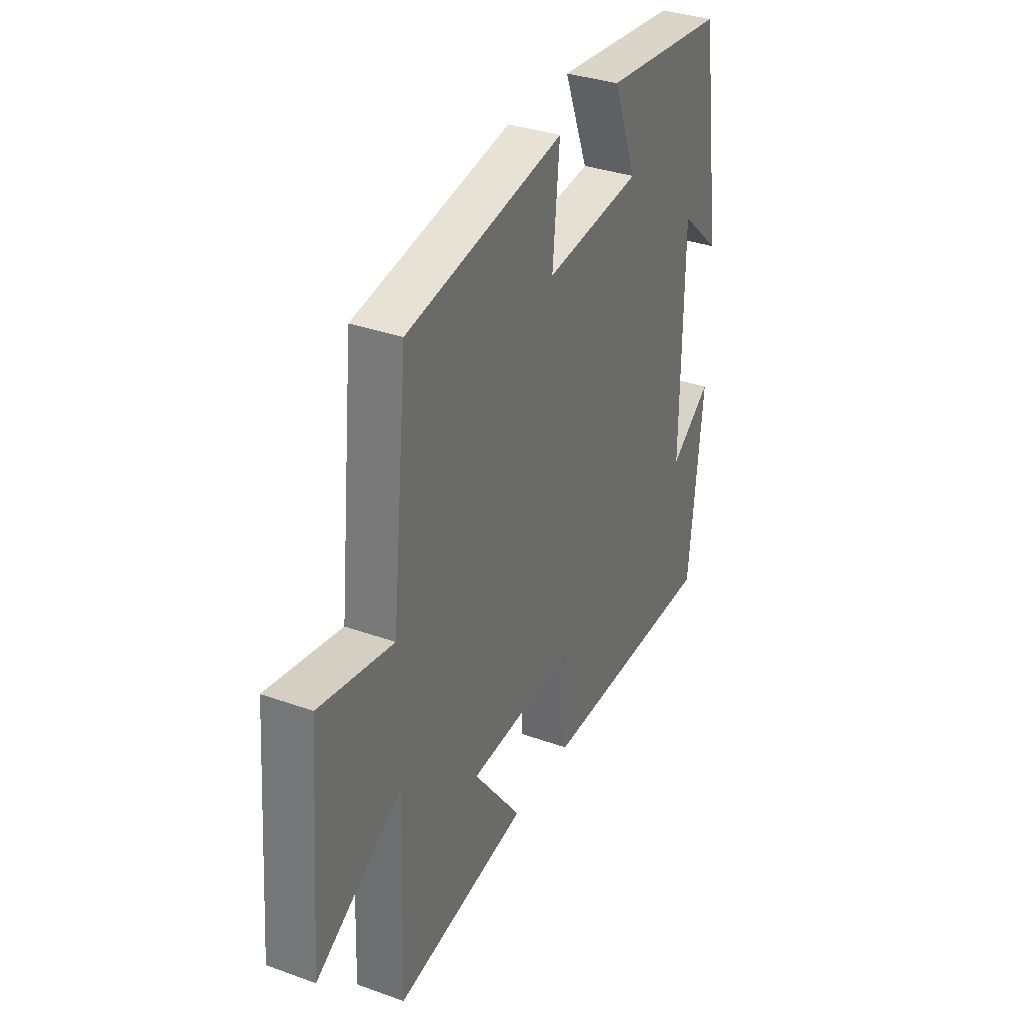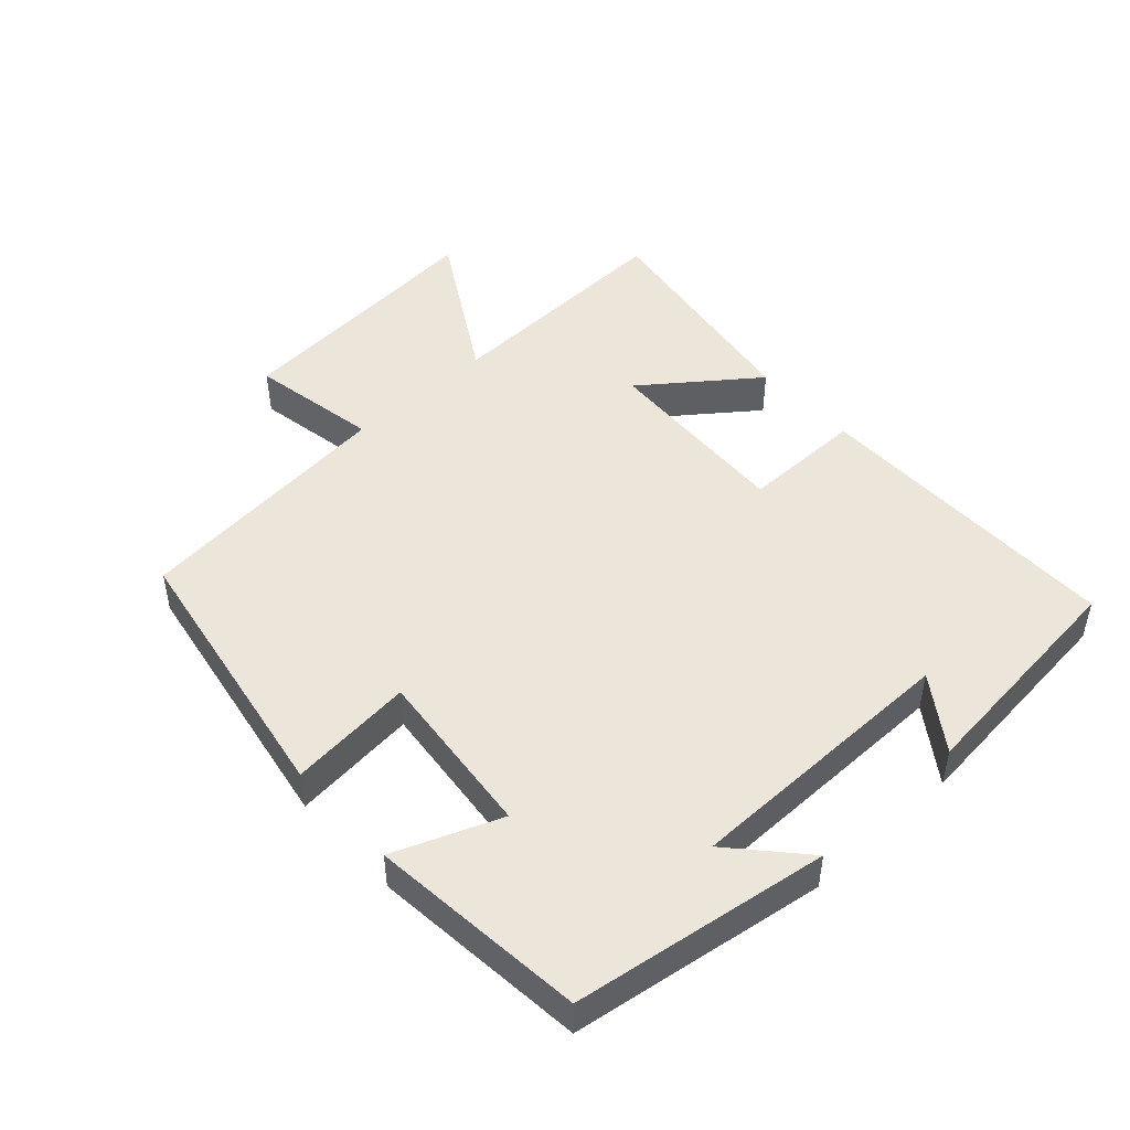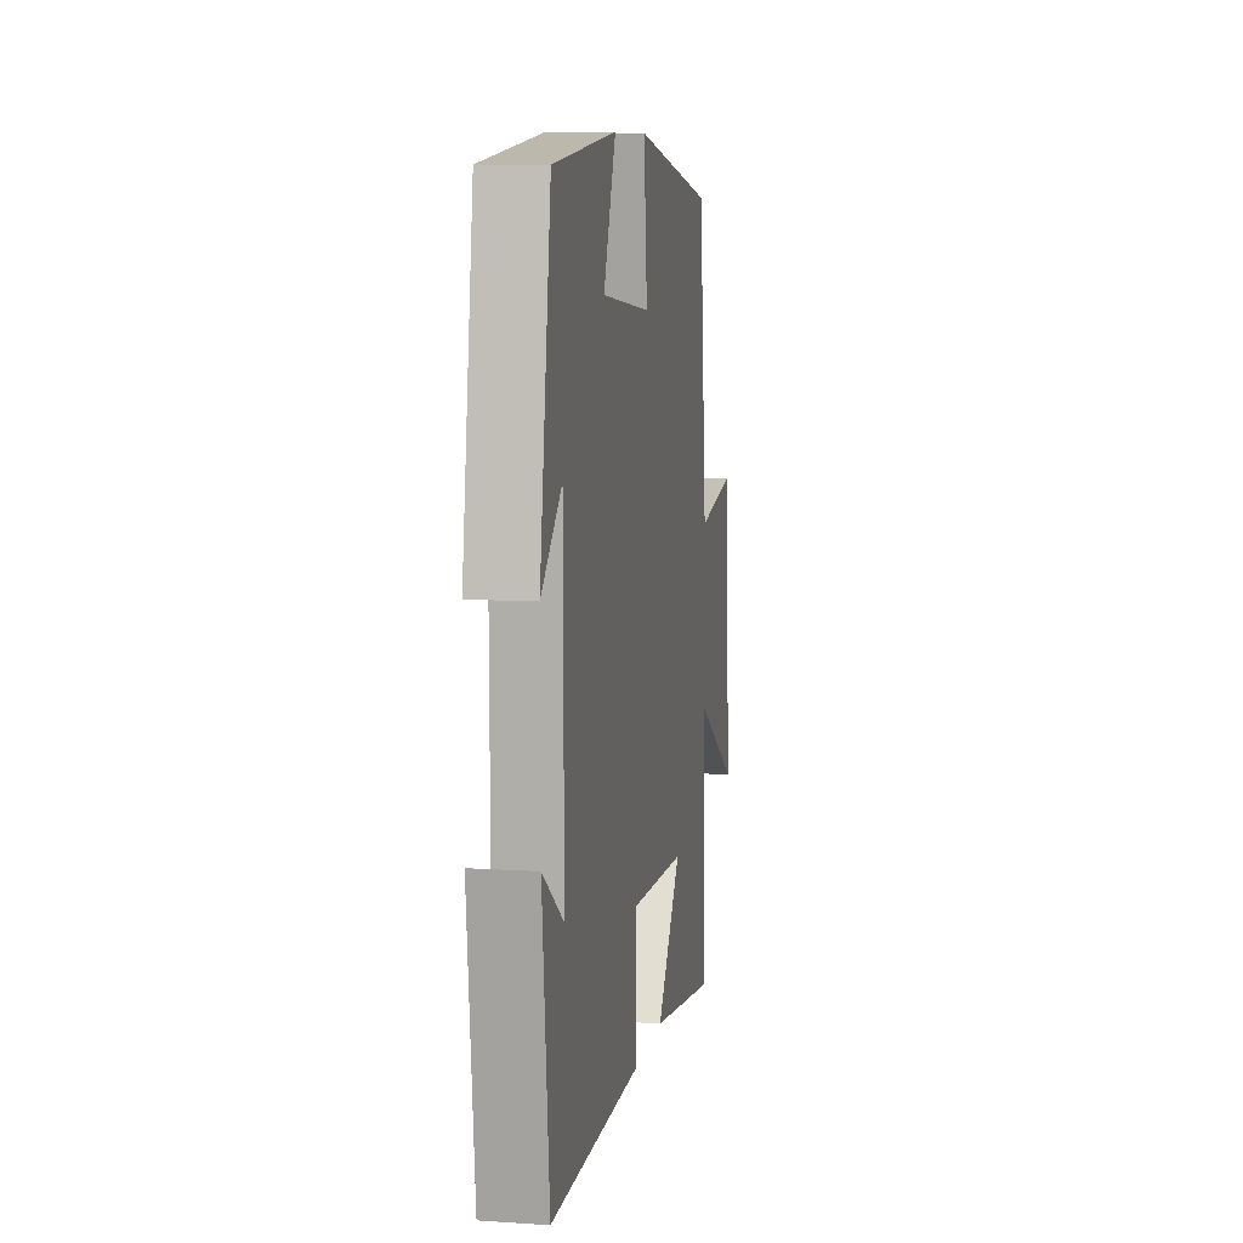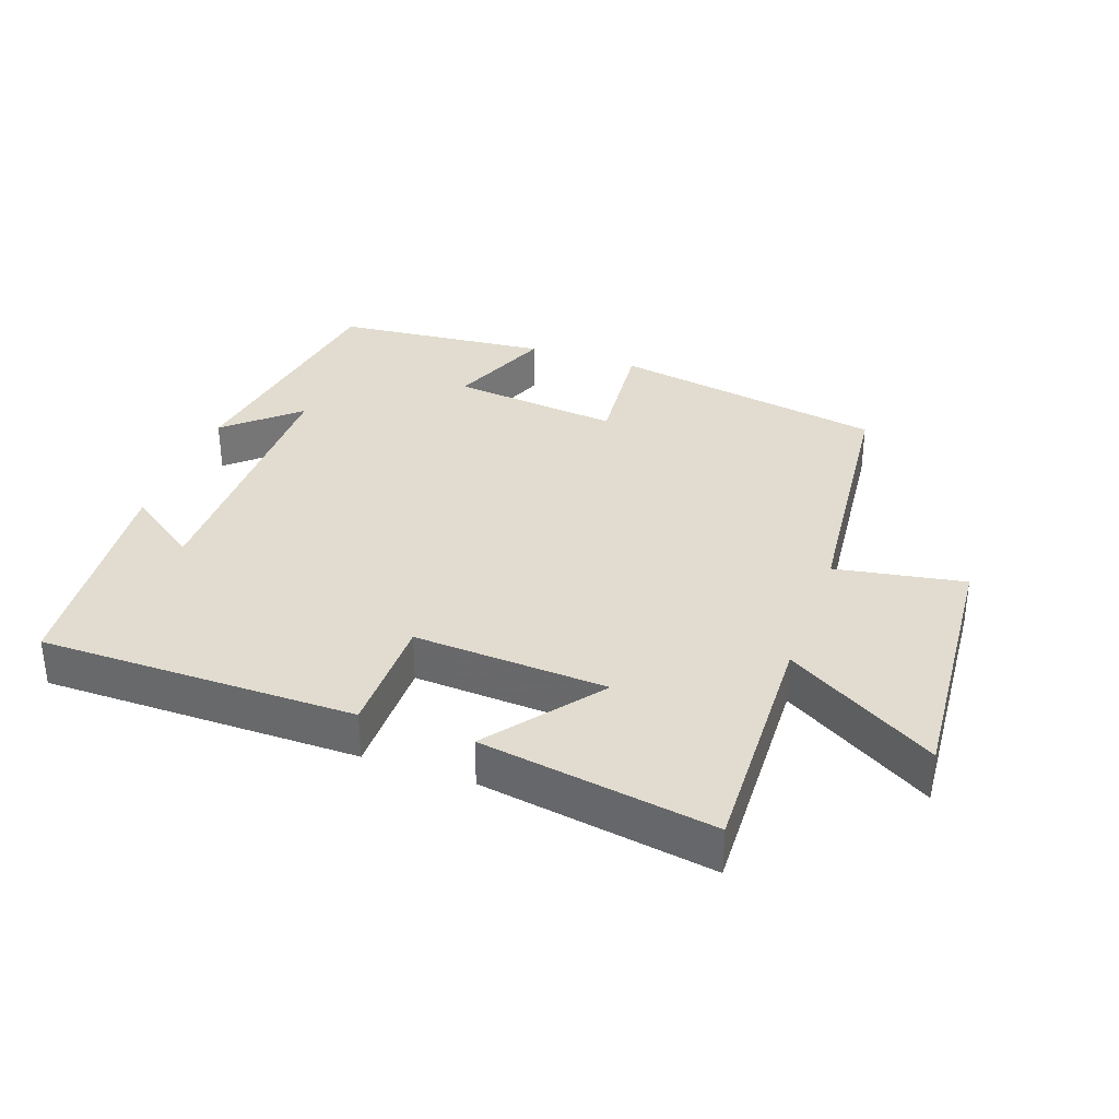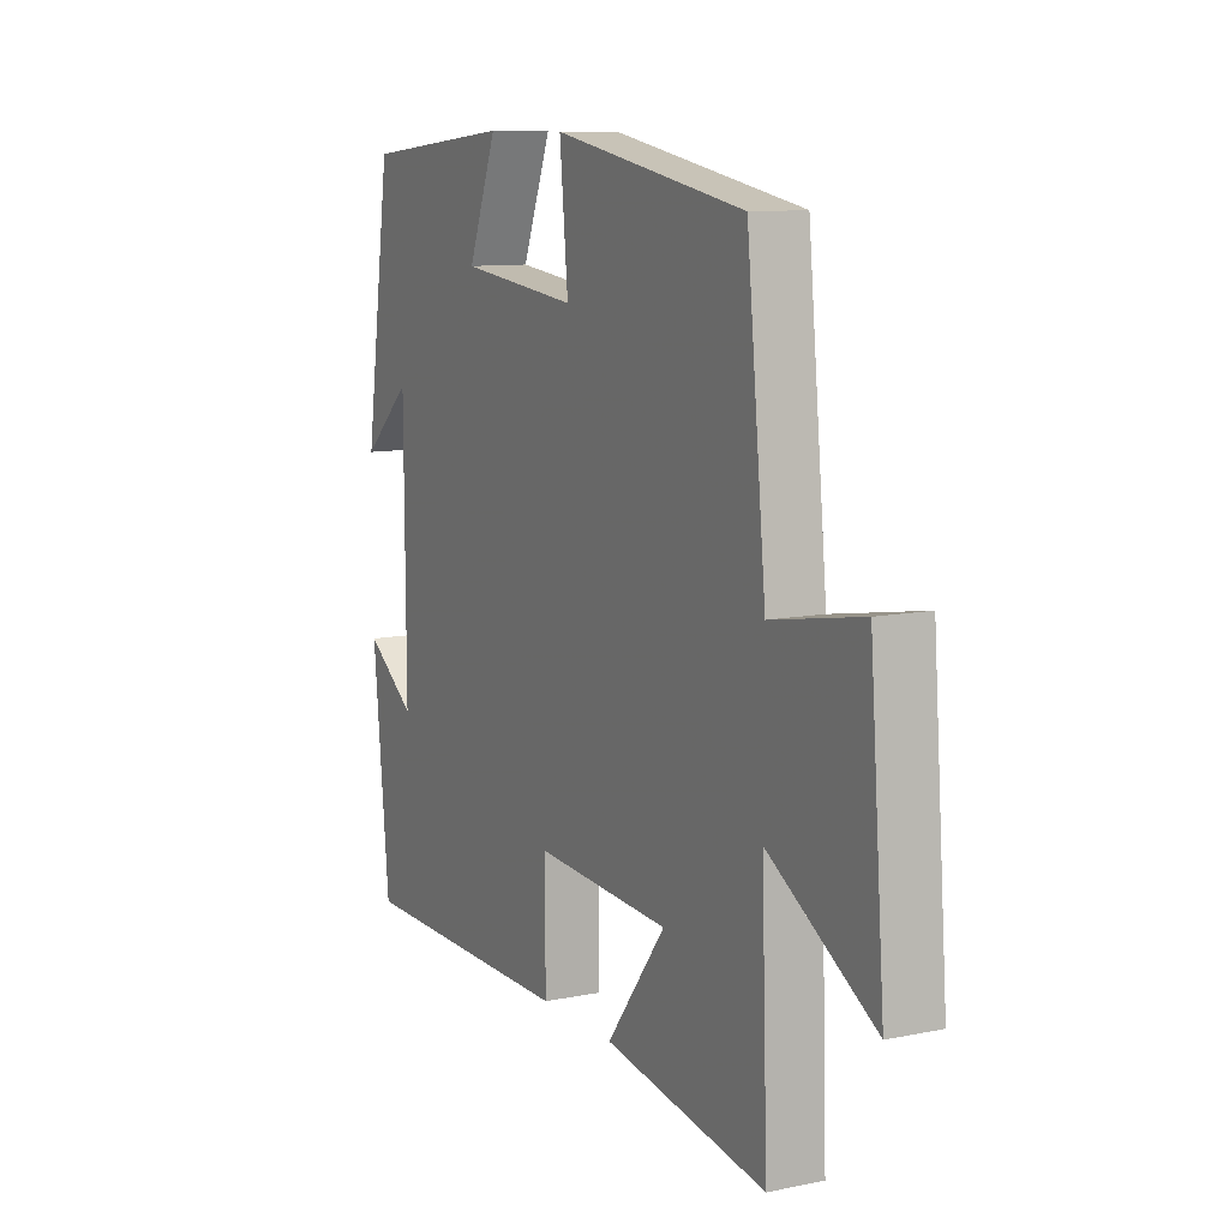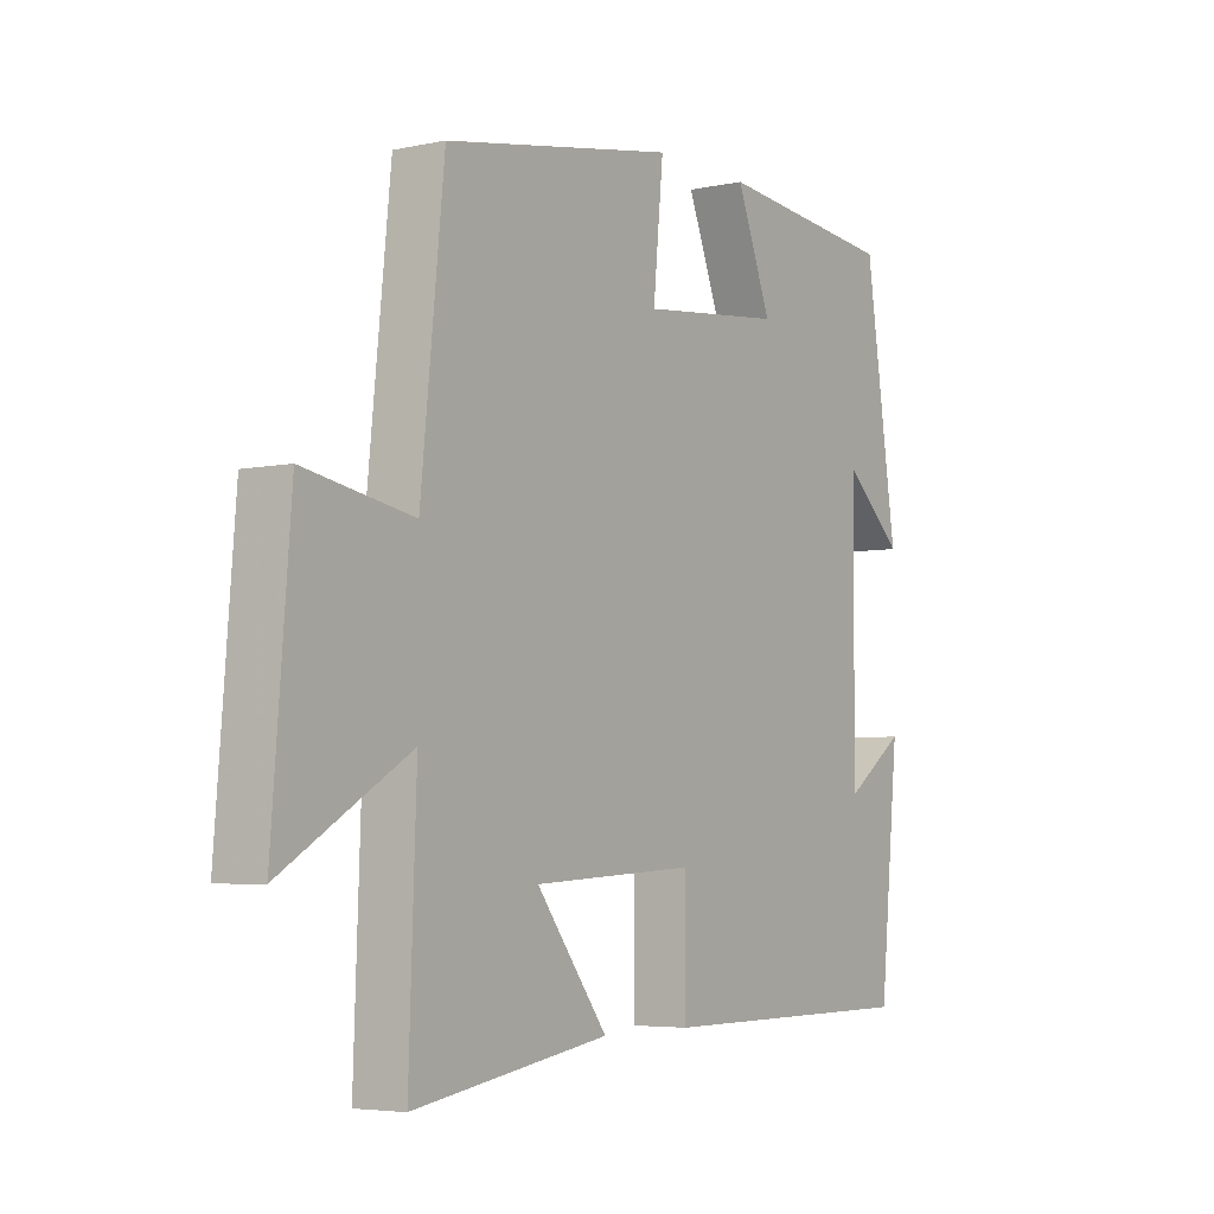
<metadata>
{"format":"obj","ext":"obj","renderer":"f3d","projection":"perspective","resolution":1024,"background":"white","views":[{"elev":34.0,"azim":-64.1,"up":"+Z"},{"elev":47.7,"azim":47.4,"up":"+Y"},{"elev":9.3,"azim":100.0,"up":"+Z"},{"elev":34.2,"azim":-160.3,"up":"+Y"},{"elev":10.2,"azim":-117.4,"up":"+Z"},{"elev":-4.9,"azim":-55.9,"up":"+Z"}]}
</metadata>
<code>
v 0.443 0.07 0.469
v 0.5 0.07 0.09
v 0.395 0.07 0.184
v 0.393 0.07 -0.23
v 0.5 0.07 -0.154
v 0.465 0.07 -0.499
v -0.005 0.07 -0.5
v -0.005 0.07 -0.319
v -0.293 0.07 -0.335
v -0.167 0.07 -0.5
v -0.513 0.07 -0.555
v -0.5 0.07 -0.196
v -0.724 0.07 -0.33
v -0.692 0.07 0.066
v -0.5 0.07 0.032
v -0.459 0.07 0.427
v -0.05 0.07 0.5
v -0.068 0.07 0.315
v 0.184 0.07 0.343
v 0.122 0.07 0.5
v 0.443 0 0.469
v 0.5 0 0.09
v 0.395 0 0.184
v 0.393 0 -0.23
v 0.5 0 -0.154
v 0.465 0 -0.499
v -0.005 0 -0.5
v -0.005 0 -0.319
v -0.293 0 -0.335
v -0.167 0 -0.5
v -0.513 0 -0.555
v -0.5 0 -0.196
v -0.724 0 -0.33
v -0.692 0 0.066
v -0.5 0 0.032
v -0.459 0 0.427
v -0.05 0 0.5
v -0.068 0 0.315
v 0.184 0 0.343
v 0.122 0 0.5
f 19 20 1
f 15 16 17 18
f 15 18 19
f 12 13 14 15
f 12 15 19
f 9 10 11 12
f 8 9 12 19
f 4 5 6
f 4 6 7 8
f 1 2 3
f 8 19 1 3
f 3 4 8
f 21 40 39
f 38 37 36 35
f 39 38 35
f 35 34 33 32
f 39 35 32
f 32 31 30 29
f 39 32 29 28
f 26 25 24
f 28 27 26 24
f 23 22 21
f 23 21 39 28
f 28 24 23
f 1 21 22 2
f 2 22 23 3
f 3 23 24 4
f 4 24 25 5
f 5 25 26 6
f 6 26 27 7
f 7 27 28 8
f 8 28 29 9
f 9 29 30 10
f 10 30 31 11
f 11 31 32 12
f 12 32 33 13
f 13 33 34 14
f 14 34 35 15
f 15 35 36 16
f 16 36 37 17
f 17 37 38 18
f 18 38 39 19
f 19 39 40 20
f 20 40 21 1

</code>
